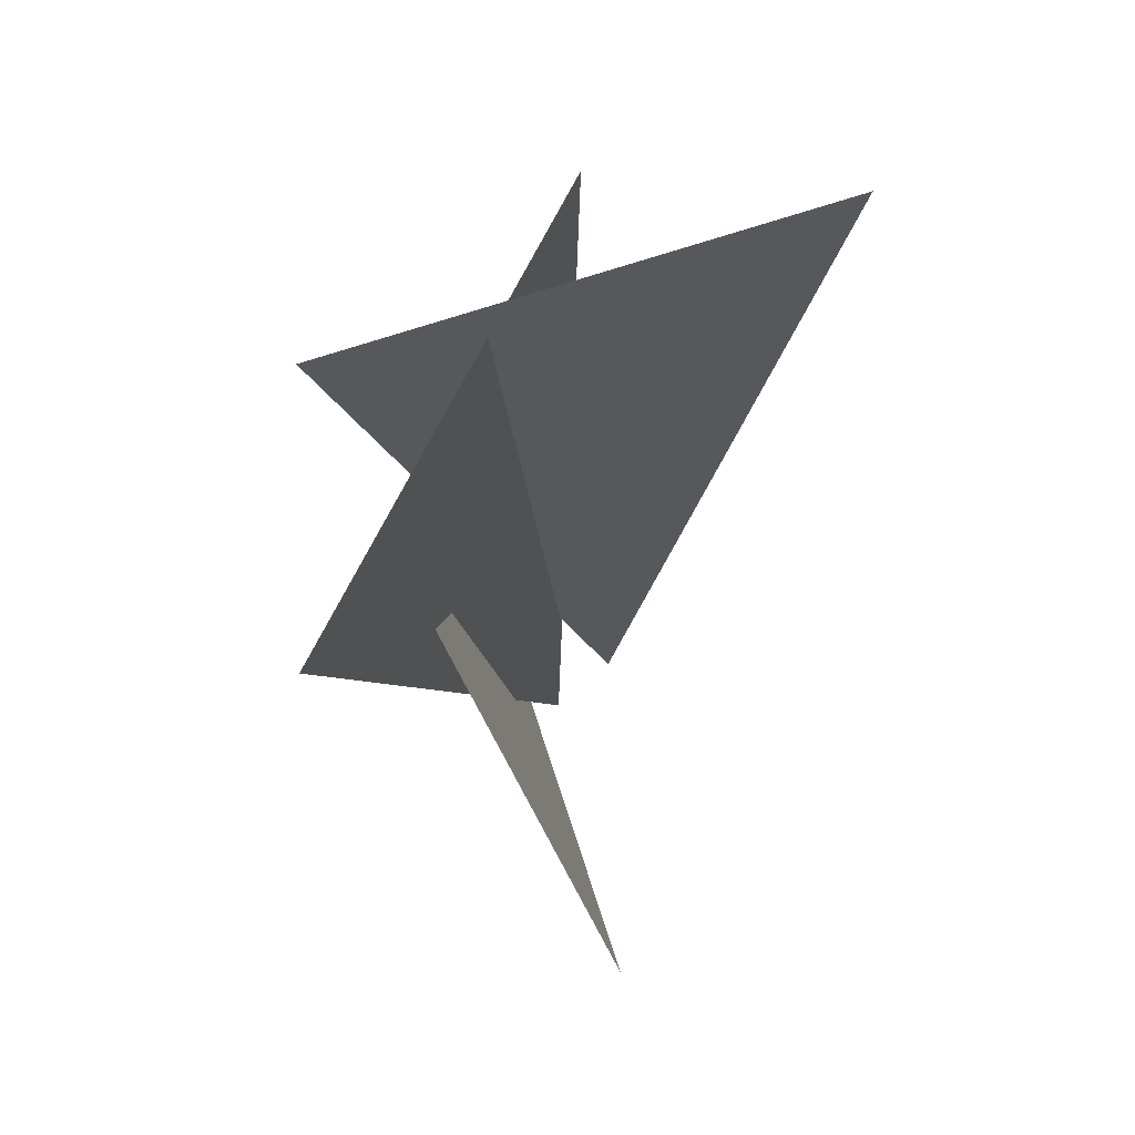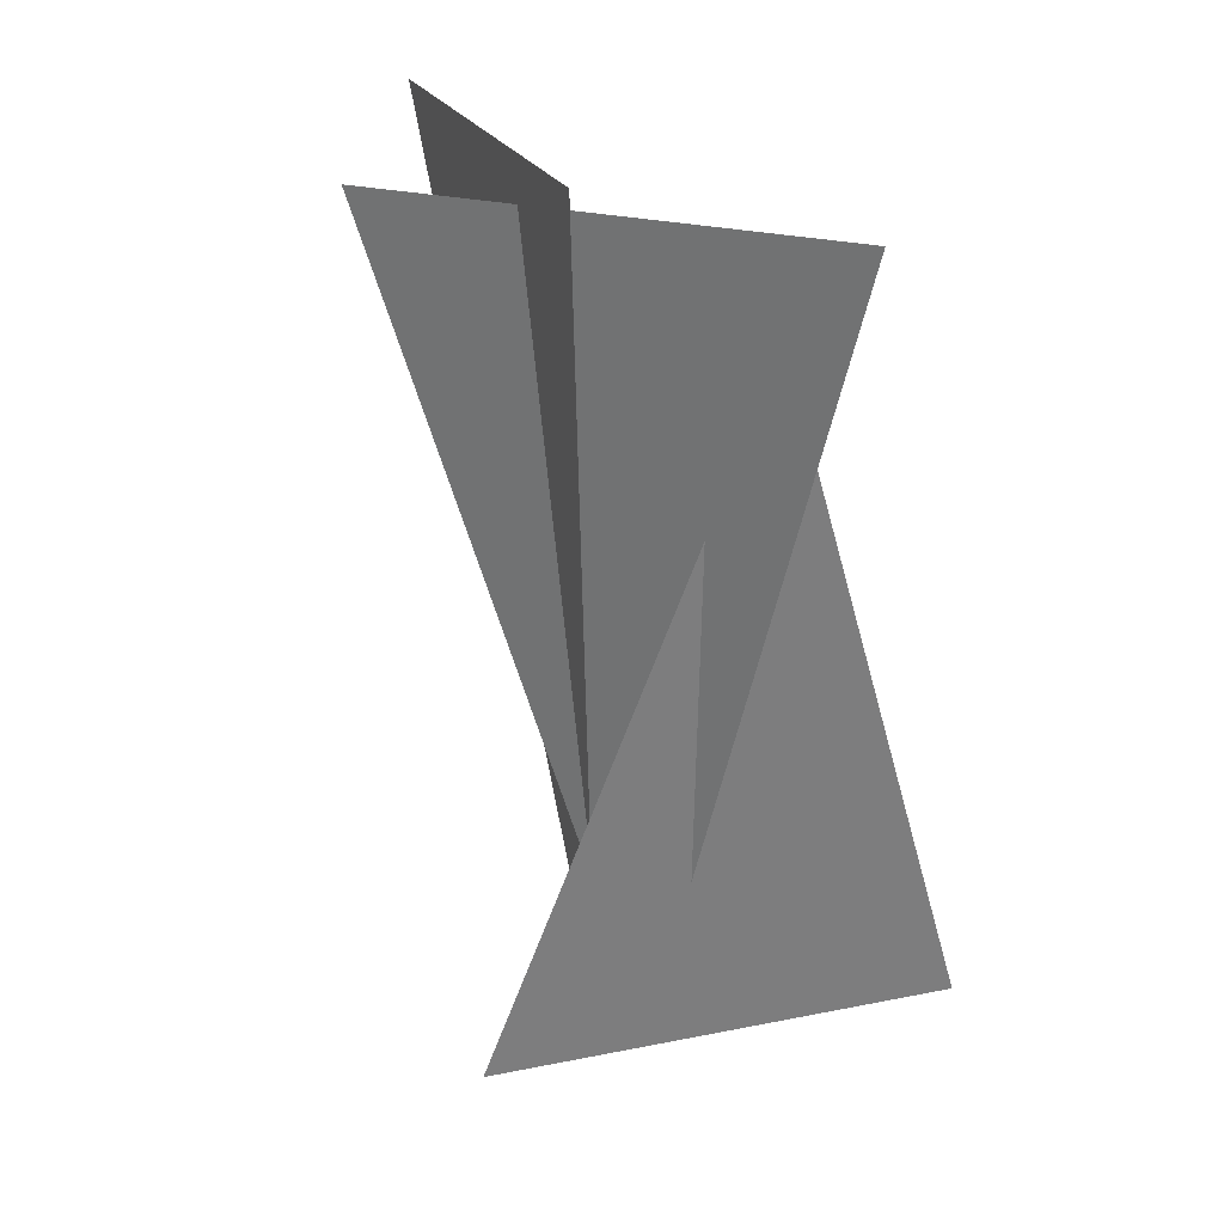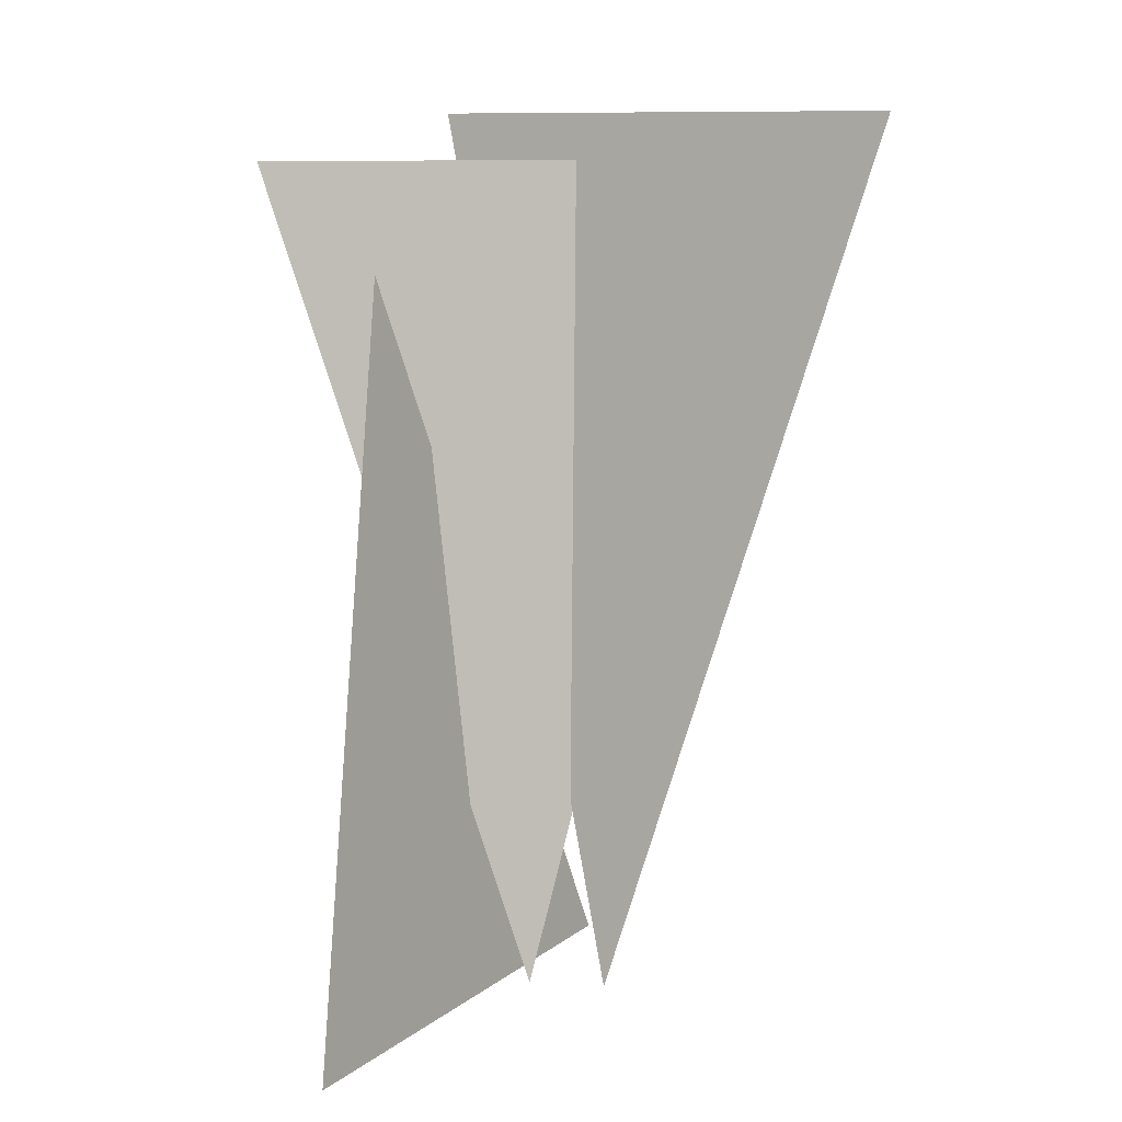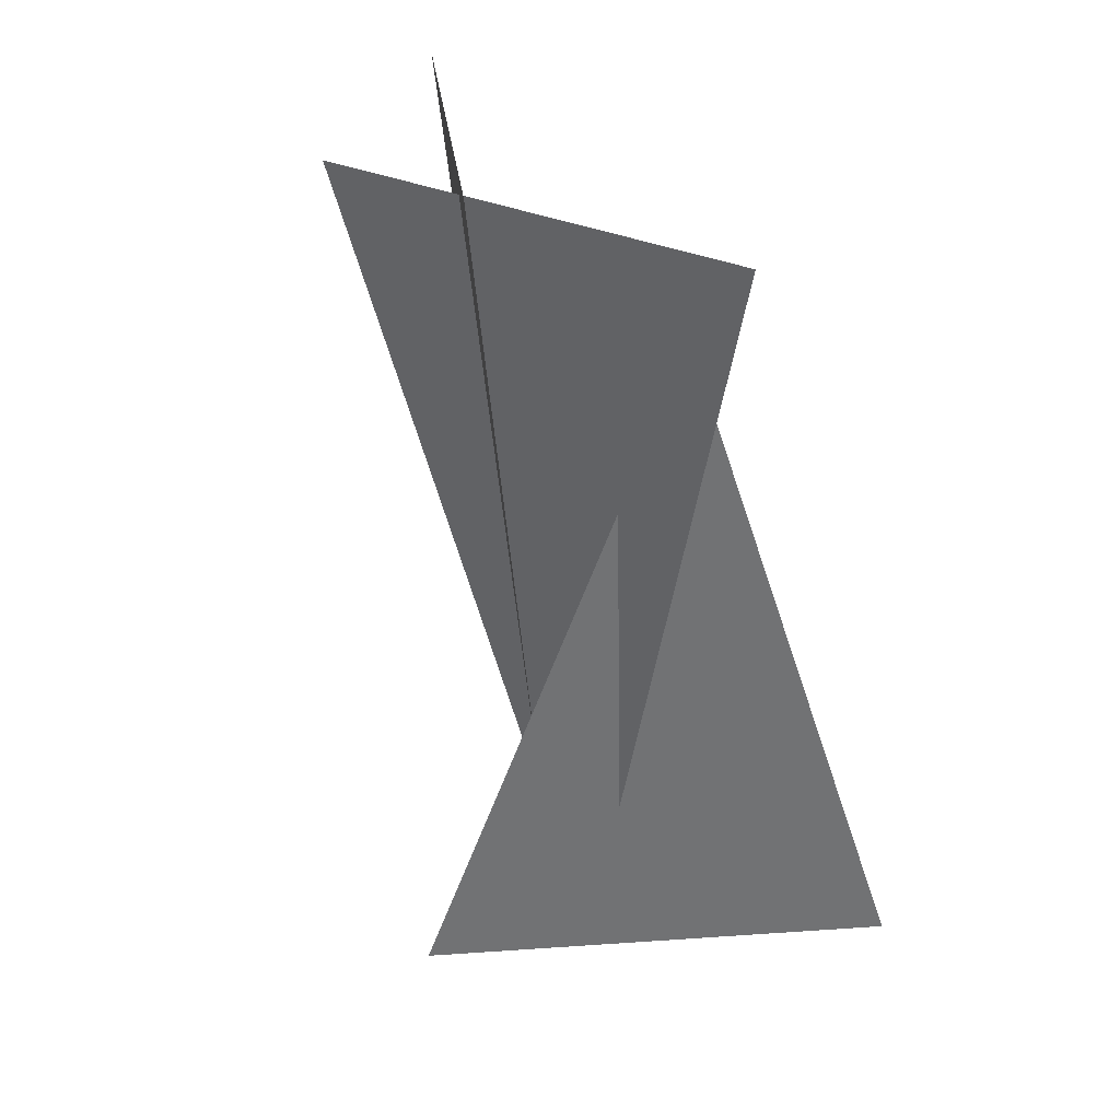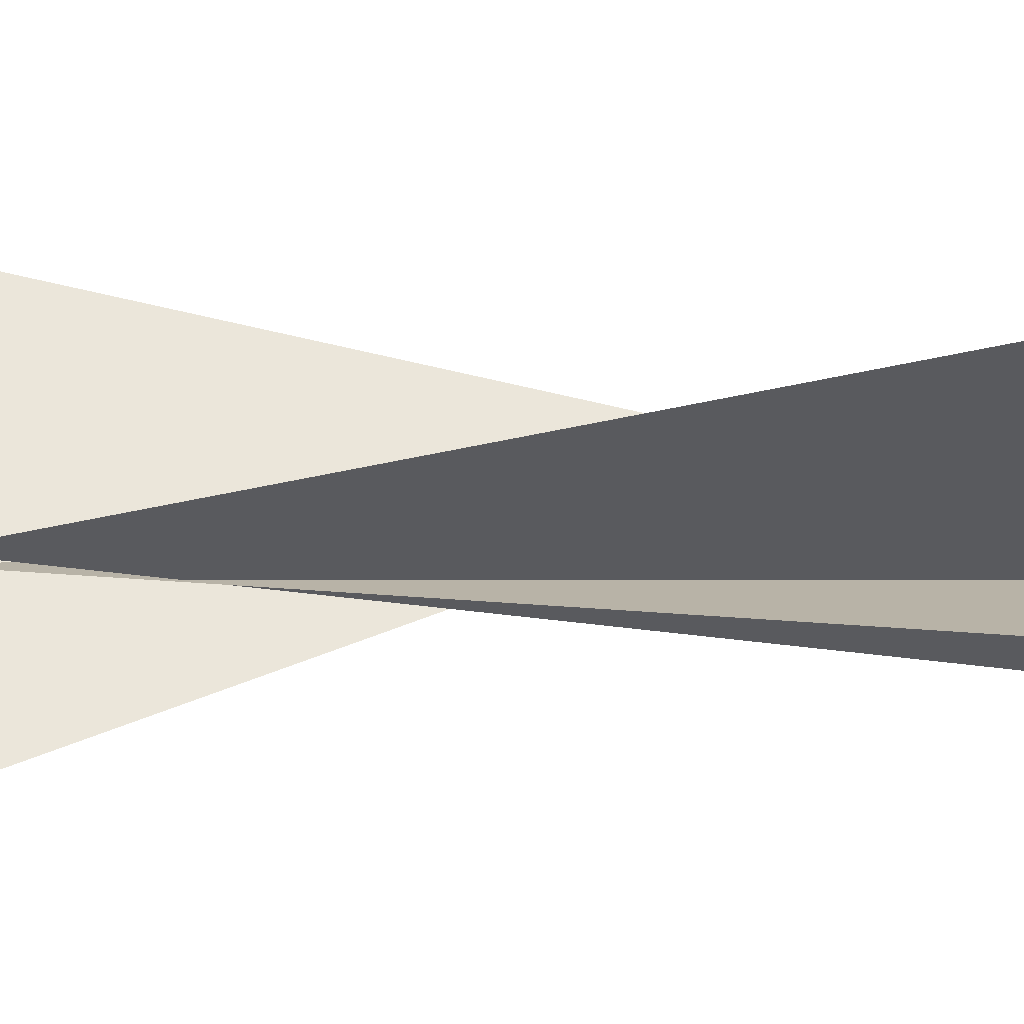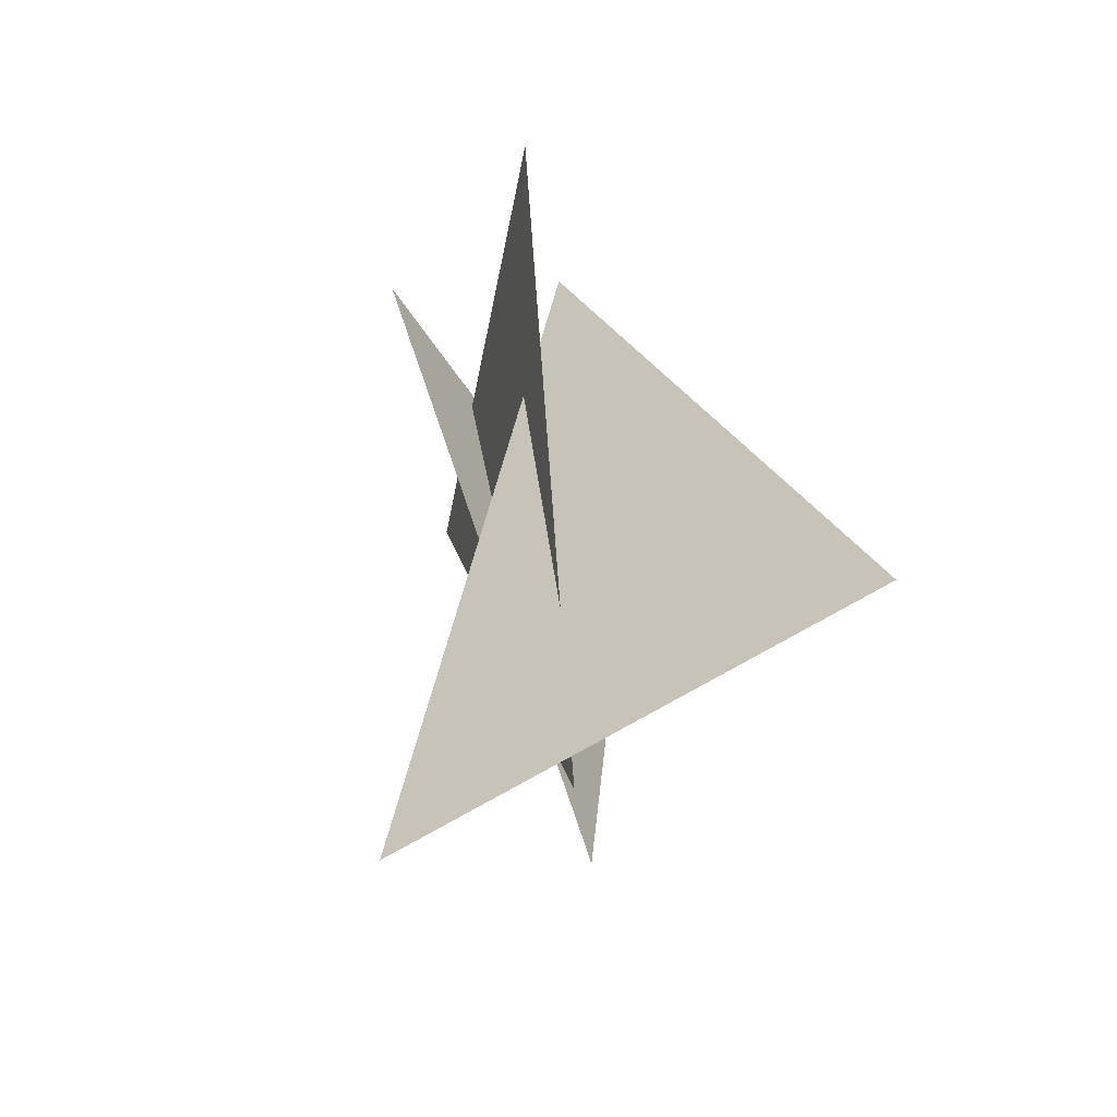
<metadata>
{"format":"obj","ext":"obj","renderer":"f3d","projection":"perspective","resolution":1024,"background":"white","views":[{"elev":72.9,"azim":26.9,"up":"+Y"},{"elev":22.7,"azim":-63.8,"up":"+Y"},{"elev":11.0,"azim":75.3,"up":"+Y"},{"elev":26.9,"azim":-51.1,"up":"+Y"},{"elev":-77.1,"azim":97.5,"up":"+Z"},{"elev":-60.2,"azim":-11.5,"up":"+Y"}]}
</metadata>
<code>
o grass_tall_Plane.001
v 0.4759 -0.0701 0
v 0.884 3.656 -0
v -0.3403 -0.0701 -0
v -0.7484 3.309 -1
v -0.7484 3.309 1
v 0.06781 -0.0701 0.4081
v 0.06781 3.035 0.8162
v 0.06781 -0.0701 -0.4081
v 0.06781 2.575 -0.8162
v 0.3564 -0.0701 -0.2886
v 0.645 3.155 -0.5772
v 0.4863 -0.0701 0.9957
v -0.5093 2.869 0.5771
v 0.3564 -0.0701 0.2886
v 0.645 2.7 0.5771
v -0.2208 -0.0701 -0.2886
v 0.1978 3.5 -1.284
v -1.216 3.5 0.13
v -0.9279 -0.0701 -0.4185
f 3 4 5
f 16 17 18
f 12 19 13
l 1 2
l 6 7
l 8 9
l 10 11
l 14 15

</code>
